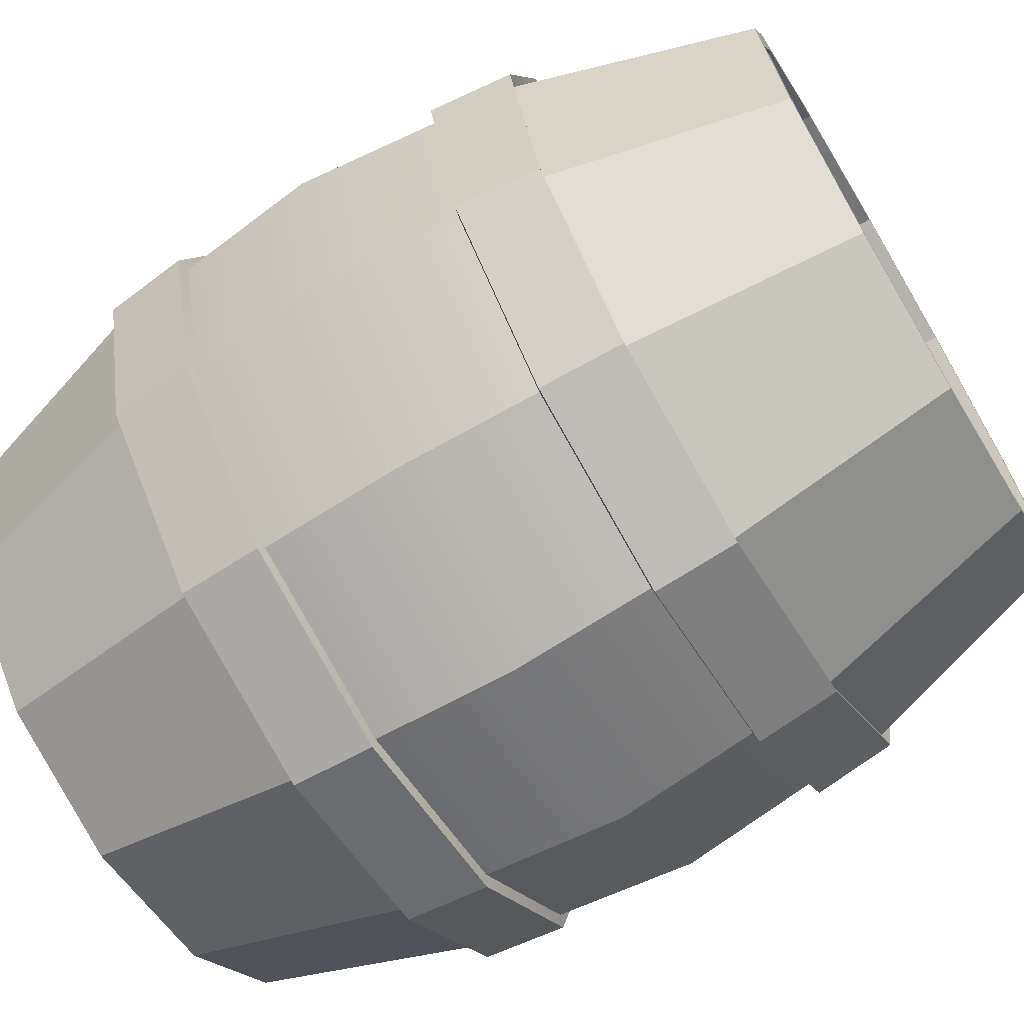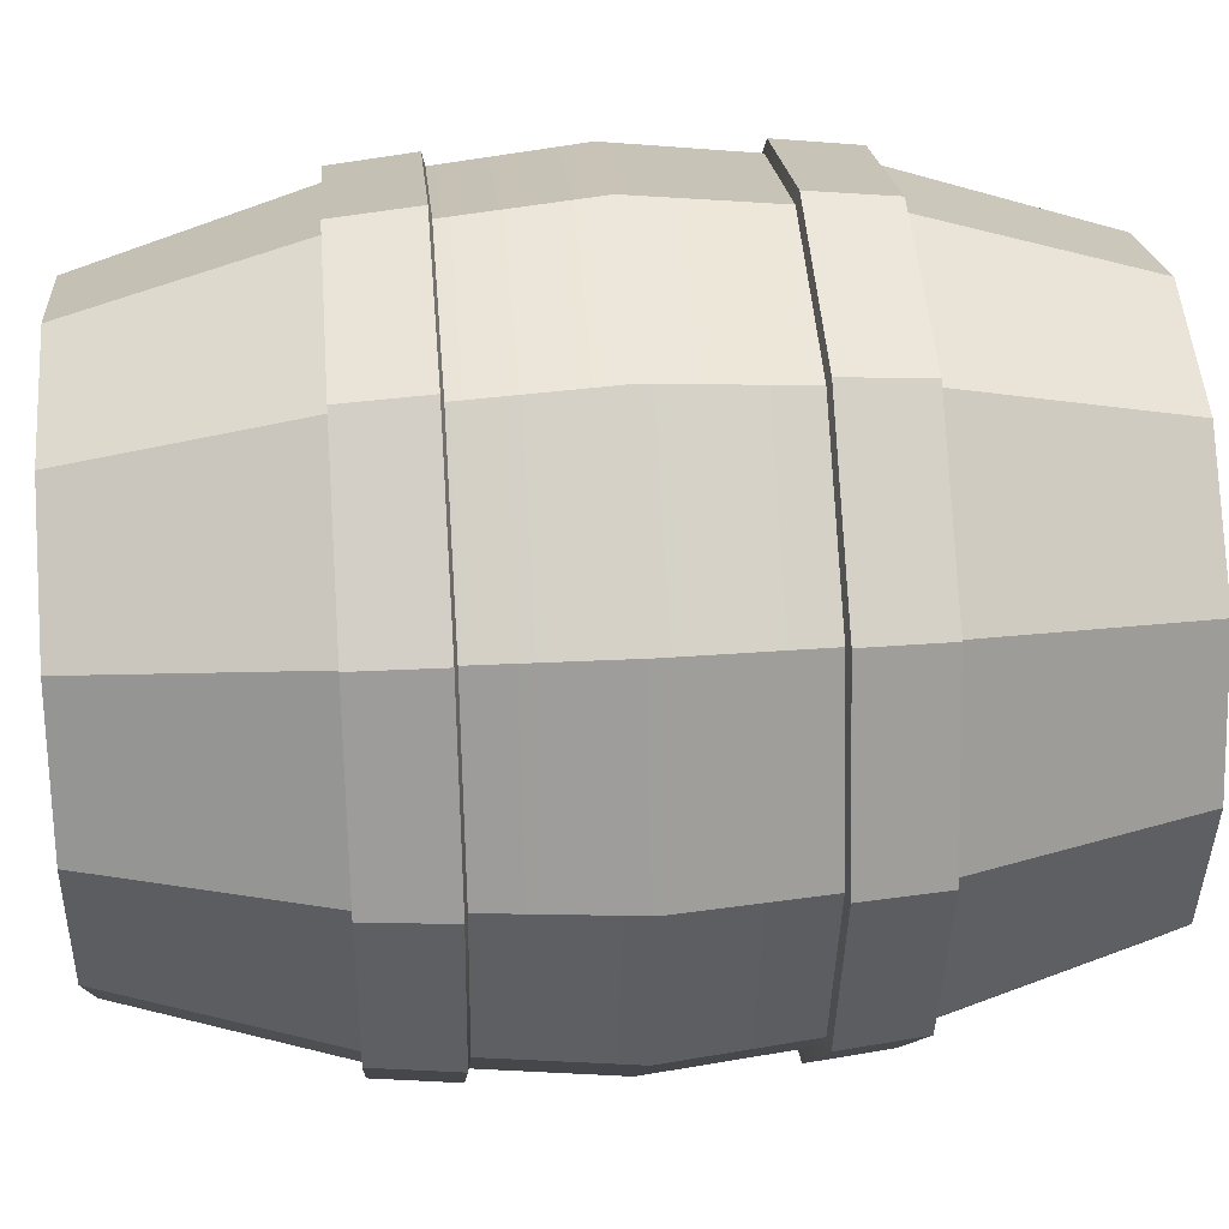
<metadata>
{"format":"obj","ext":"obj","renderer":"f3d","projection":"perspective","resolution":1024,"background":"white","views":[{"elev":-69.3,"azim":-59.1,"up":"+Z"},{"elev":34.7,"azim":-94.8,"up":"+Z"}]}
</metadata>
<code>
g Cylinder
v 7.85e-09 2.04 -1.228
v 0.6142 2.04 -1.064
v 0.5 2.782 -0.866
v -1.077e-16 2.782 -1
v 0.6142 2.04 -1.064
v 1.064 2.04 -0.6142
v 0.866 2.782 -0.5
v 0.5 2.782 -0.866
v 1.064 2.04 -0.6142
v 1.228 2.04 -1.149e-08
v 1 2.782 -2.119e-08
v 0.866 2.782 -0.5
v 1.228 2.04 -1.149e-08
v 1.064 2.04 0.6142
v 0.866 2.782 0.5
v 1 2.782 -2.119e-08
v 1.064 2.04 0.6142
v 0.6142 2.04 1.064
v 0.5 2.782 0.866
v 0.866 2.782 0.5
v 0.6142 2.04 1.064
v 1.933e-07 2.04 1.228
v 1.51e-07 2.782 1
v 0.5 2.782 0.866
v 1.933e-07 2.04 1.228
v -0.6142 2.04 1.064
v -0.5 2.782 0.866
v 1.51e-07 2.782 1
v -0.6142 2.04 1.064
v -1.064 2.04 0.6142
v -0.866 2.782 0.5
v -0.5 2.782 0.866
v -1.064 2.04 0.6142
v -1.228 2.04 5.059e-07
v -1 2.782 4e-07
v -0.866 2.782 0.5
v -1.228 2.04 5.059e-07
v -1.064 2.04 -0.6142
v -0.866 2.782 -0.5
v -1 2.782 4e-07
v -1.064 2.04 -0.6142
v -0.6142 2.04 -1.064
v -0.5 2.782 -0.866
v -0.866 2.782 -0.5
v -0.6142 2.04 -1.064
v 7.85e-09 2.04 -1.228
v -1.077e-16 2.782 -1
v -0.5 2.782 -0.866
v -0.8086 2.782 0.4669
v -0.8086 2.711 0.4669
v -0.4669 2.711 0.8086
v -0.4669 2.782 0.8086
v -0.4669 2.711 -0.8086
v 3.188e-10 2.711 -0.9337
v 0.4669 2.711 -0.8086
v 0.8086 2.711 -0.4669
v -0.8086 2.711 -0.4669
v 0.9337 2.711 -1.174e-08
v -0.9337 2.711 3.815e-07
v 0.8086 2.711 0.4669
v -0.8086 2.711 0.4669
v 0.4669 2.711 0.8086
v -0.4669 2.711 0.8086
v 1.413e-07 2.711 0.9337
v 0.4669 2.782 0.8086
v 0.4669 2.711 0.8086
v 0.8086 2.711 0.4669
v 0.8086 2.782 0.4669
v -6.584e-10 2.782 -0.9337
v 3.188e-10 2.711 -0.9337
v -0.4669 2.711 -0.8086
v -0.4669 2.782 -0.8086
v 0.8086 2.782 -0.4669
v 0.8086 2.711 -0.4669
v 0.4669 2.711 -0.8086
v 0.4669 2.782 -0.8086
v -0.9337 2.782 3.784e-07
v -0.9337 2.711 3.815e-07
v -0.8086 2.711 0.4669
v -0.8086 2.782 0.4669
v 1.403e-07 2.782 0.9337
v 1.413e-07 2.711 0.9337
v 0.4669 2.711 0.8086
v 0.4669 2.782 0.8086
v 0.9337 2.782 -1.487e-08
v 0.9337 2.711 -1.174e-08
v 0.8086 2.711 -0.4669
v 0.8086 2.782 -0.4669
v -0.8086 2.782 -0.4669
v -0.8086 2.711 -0.4669
v -0.9337 2.711 3.815e-07
v -0.9337 2.782 3.784e-07
v -0.4669 2.782 0.8086
v -0.4669 2.711 0.8086
v 1.413e-07 2.711 0.9337
v 1.403e-07 2.782 0.9337
v 0.8086 2.782 0.4669
v 0.8086 2.711 0.4669
v 0.9337 2.711 -1.174e-08
v 0.9337 2.782 -1.487e-08
v -0.4669 2.782 -0.8086
v -0.4669 2.711 -0.8086
v -0.8086 2.711 -0.4669
v -0.8086 2.782 -0.4669
v 0.4669 2.782 -0.8086
v 0.4669 2.711 -0.8086
v 3.188e-10 2.711 -0.9337
v -6.584e-10 2.782 -0.9337
v 4.746e-09 1.298 -1.308
v 0.6541 1.298 -1.133
v 0.629 1.766 -1.089
v 6.703e-09 1.766 -1.258
v 0.6541 1.298 -1.133
v 1.133 1.298 -0.6541
v 1.089 1.766 -0.629
v 0.629 1.766 -1.089
v 1.133 1.298 -0.6541
v 1.308 1.298 1.263e-08
v 1.258 1.766 -2.576e-09
v 1.089 1.766 -0.629
v 1.308 1.298 1.263e-08
v 1.133 1.298 0.6541
v 1.089 1.766 0.629
v 1.258 1.766 -2.576e-09
v 1.133 1.298 0.6541
v 0.6541 1.298 1.133
v 0.629 1.766 1.089
v 1.089 1.766 0.629
v 0.6541 1.298 1.133
v 2.023e-07 1.298 1.308
v 1.966e-07 1.766 1.258
v 0.629 1.766 1.089
v 2.023e-07 1.298 1.308
v -0.6541 1.298 1.133
v -0.629 1.766 1.089
v 1.966e-07 1.766 1.258
v -0.6541 1.298 1.133
v -1.133 1.298 0.6541
v -1.089 1.766 0.629
v -0.629 1.766 1.089
v -1.133 1.298 0.6541
v -1.308 1.298 5.637e-07
v -1.258 1.766 5.273e-07
v -1.089 1.766 0.629
v -1.308 1.298 5.637e-07
v -1.133 1.298 -0.6541
v -1.089 1.766 -0.629
v -1.258 1.766 5.273e-07
v -1.133 1.298 -0.6541
v -0.6542 1.298 -1.133
v -0.629 1.766 -1.089
v -1.089 1.766 -0.629
v -0.6542 1.298 -1.133
v 4.746e-09 1.298 -1.308
v 6.703e-09 1.766 -1.258
v -0.629 1.766 -1.089
v -0.6494 1.775 -1.125
v -3.934e-10 1.775 -1.299
v 3.214e-10 2.05 -1.269
v -0.6347 2.05 -1.099
v -1.125 1.775 -0.6494
v -0.6494 1.775 -1.125
v -0.6347 2.05 -1.099
v -1.099 2.05 -0.6347
v -1.299 1.775 5.46e-07
v -1.125 1.775 -0.6494
v -1.099 2.05 -0.6347
v -1.269 2.05 5.249e-07
v -1.125 1.775 0.6494
v -1.299 1.775 5.46e-07
v -1.269 2.05 5.249e-07
v -1.099 2.05 0.6347
v -0.6494 1.775 1.125
v -1.125 1.775 0.6494
v -1.099 2.05 0.6347
v -0.6347 2.05 1.099
v 2.046e-07 1.775 1.299
v -0.6494 1.775 1.125
v -0.6347 2.05 1.099
v 2.009e-07 2.05 1.269
v 0.6494 1.775 1.125
v 2.046e-07 1.775 1.299
v 2.009e-07 2.05 1.269
v 0.6347 2.05 1.099
v 1.125 1.775 0.6494
v 0.6494 1.775 1.125
v 0.6347 2.05 1.099
v 1.099 2.05 0.6347
v 1.299 1.775 -3.835e-09
v 1.125 1.775 0.6494
v 1.099 2.05 0.6347
v 1.269 2.05 -1.271e-08
v 1.125 1.775 -0.6494
v 1.299 1.775 -3.835e-09
v 1.269 2.05 -1.271e-08
v 1.099 2.05 -0.6347
v 0.6494 1.775 -1.125
v 1.125 1.775 -0.6494
v 1.099 2.05 -0.6347
v 0.6347 2.05 -1.099
v -3.934e-10 1.775 -1.299
v 0.6494 1.775 -1.125
v 0.6347 2.05 -1.099
v 3.214e-10 2.05 -1.269
v 7.85e-09 0.5552 -1.228
v 5.517e-16 -0.1873 -1
v 0.5 -0.1873 -0.866
v 0.6142 0.5552 -1.064
v 0.6142 0.5552 -1.064
v 0.5 -0.1873 -0.866
v 0.866 -0.1873 -0.5
v 1.064 0.5552 -0.6142
v 1.064 0.5552 -0.6142
v 0.866 -0.1873 -0.5
v 1 -0.1873 1.086e-07
v 1.228 0.5552 5.341e-08
v 1.228 0.5552 5.341e-08
v 1 -0.1873 1.086e-07
v 0.866 -0.1873 0.5
v 1.064 0.5552 0.6142
v 1.064 0.5552 0.6142
v 0.866 -0.1873 0.5
v 0.5 -0.1873 0.866
v 0.6142 0.5552 1.064
v 0.6142 0.5552 1.064
v 0.5 -0.1873 0.866
v 1.51e-07 -0.1873 1
v 1.933e-07 0.5552 1.228
v 1.933e-07 0.5552 1.228
v 1.51e-07 -0.1873 1
v -0.5 -0.1873 0.866
v -0.6142 0.5552 1.064
v -0.6142 0.5552 1.064
v -0.5 -0.1873 0.866
v -0.866 -0.1873 0.5
v -1.064 0.5552 0.6142
v -1.064 0.5552 0.6142
v -0.866 -0.1873 0.5
v -1 -0.1873 5.298e-07
v -1.228 0.5552 5.708e-07
v -1.228 0.5552 5.708e-07
v -1 -0.1873 5.298e-07
v -0.866 -0.1873 -0.5
v -1.064 0.5552 -0.6142
v -1.064 0.5552 -0.6142
v -0.866 -0.1873 -0.5
v -0.5 -0.1873 -0.866
v -0.6142 0.5552 -1.064
v -0.6142 0.5552 -1.064
v -0.5 -0.1873 -0.866
v 5.517e-16 -0.1873 -1
v 7.85e-09 0.5552 -1.228
v -0.8086 -0.1873 0.4669
v -0.4669 -0.1873 0.8086
v -0.4669 -0.1157 0.8086
v -0.8086 -0.1157 0.4669
v 0.4669 -0.1157 -0.8086
v 3.188e-10 -0.1157 -0.9337
v -0.4669 -0.1157 -0.8086
v 0.8086 -0.1157 -0.4669
v -0.8086 -0.1157 -0.4669
v 0.9337 -0.1157 1.118e-07
v -0.9337 -0.1157 5.051e-07
v 0.8086 -0.1157 0.4669
v -0.8086 -0.1157 0.4669
v 0.4669 -0.1157 0.8086
v -0.4669 -0.1157 0.8086
v 1.413e-07 -0.1157 0.9337
v 0.4669 -0.1873 0.8086
v 0.8086 -0.1873 0.4669
v 0.8086 -0.1157 0.4669
v 0.4669 -0.1157 0.8086
v -6.584e-10 -0.1873 -0.9337
v -0.4669 -0.1873 -0.8086
v -0.4669 -0.1157 -0.8086
v 3.188e-10 -0.1157 -0.9337
v 0.8086 -0.1873 -0.4669
v 0.4669 -0.1873 -0.8086
v 0.4669 -0.1157 -0.8086
v 0.8086 -0.1157 -0.4669
v -0.9337 -0.1873 5.082e-07
v -0.8086 -0.1873 0.4669
v -0.8086 -0.1157 0.4669
v -0.9337 -0.1157 5.051e-07
v 1.403e-07 -0.1873 0.9337
v 0.4669 -0.1873 0.8086
v 0.4669 -0.1157 0.8086
v 1.413e-07 -0.1157 0.9337
v 0.9337 -0.1873 1.149e-07
v 0.8086 -0.1873 -0.4669
v 0.8086 -0.1157 -0.4669
v 0.9337 -0.1157 1.118e-07
v -0.8086 -0.1873 -0.4669
v -0.9337 -0.1873 5.082e-07
v -0.9337 -0.1157 5.051e-07
v -0.8086 -0.1157 -0.4669
v -0.4669 -0.1873 0.8086
v 1.403e-07 -0.1873 0.9337
v 1.413e-07 -0.1157 0.9337
v -0.4669 -0.1157 0.8086
v 0.8086 -0.1873 0.4669
v 0.9337 -0.1873 1.149e-07
v 0.9337 -0.1157 1.118e-07
v 0.8086 -0.1157 0.4669
v -0.4669 -0.1873 -0.8086
v -0.8086 -0.1873 -0.4669
v -0.8086 -0.1157 -0.4669
v -0.4669 -0.1157 -0.8086
v 0.4669 -0.1873 -0.8086
v -6.584e-10 -0.1873 -0.9337
v 3.188e-10 -0.1157 -0.9337
v 0.4669 -0.1157 -0.8086
v 4.746e-09 1.298 -1.308
v 6.703e-09 0.8296 -1.258
v 0.629 0.8296 -1.089
v 0.6541 1.298 -1.133
v 0.6541 1.298 -1.133
v 0.629 0.8296 -1.089
v 1.089 0.8296 -0.629
v 1.133 1.298 -0.6541
v 1.133 1.298 -0.6541
v 1.089 0.8296 -0.629
v 1.258 0.8296 3.833e-08
v 1.308 1.298 1.263e-08
v 1.308 1.298 1.263e-08
v 1.258 0.8296 3.833e-08
v 1.089 0.8296 0.629
v 1.133 1.298 0.6541
v 1.133 1.298 0.6541
v 1.089 0.8296 0.629
v 0.629 0.8296 1.089
v 0.6541 1.298 1.133
v 0.6541 1.298 1.133
v 0.629 0.8296 1.089
v 1.966e-07 0.8296 1.258
v 2.023e-07 1.298 1.308
v 2.023e-07 1.298 1.308
v 1.966e-07 0.8296 1.258
v -0.629 0.8296 1.089
v -0.6541 1.298 1.133
v -0.6541 1.298 1.133
v -0.629 0.8296 1.089
v -1.089 0.8296 0.629
v -1.133 1.298 0.6541
v -1.133 1.298 0.6541
v -1.089 0.8296 0.629
v -1.258 0.8296 5.682e-07
v -1.308 1.298 5.637e-07
v -1.308 1.298 5.637e-07
v -1.258 0.8296 5.682e-07
v -1.089 0.8296 -0.629
v -1.133 1.298 -0.6541
v -1.133 1.298 -0.6541
v -1.089 0.8296 -0.629
v -0.629 0.8296 -1.089
v -0.6542 1.298 -1.133
v -0.6542 1.298 -1.133
v -0.629 0.8296 -1.089
v 6.703e-09 0.8296 -1.258
v 4.746e-09 1.298 -1.308
v -0.6494 0.8199 -1.125
v -0.6347 0.5454 -1.099
v 3.214e-10 0.5454 -1.269
v -3.934e-10 0.8199 -1.299
v -1.125 0.8199 -0.6494
v -1.099 0.5454 -0.6347
v -0.6347 0.5454 -1.099
v -0.6494 0.8199 -1.125
v -1.299 0.8199 5.878e-07
v -1.269 0.5454 5.907e-07
v -1.099 0.5454 -0.6347
v -1.125 0.8199 -0.6494
v -1.125 0.8199 0.6494
v -1.099 0.5454 0.6347
v -1.269 0.5454 5.907e-07
v -1.299 0.8199 5.878e-07
v -0.6494 0.8199 1.125
v -0.6347 0.5454 1.099
v -1.099 0.5454 0.6347
v -1.125 0.8199 0.6494
v 2.046e-07 0.8199 1.299
v 2.009e-07 0.5454 1.269
v -0.6347 0.5454 1.099
v -0.6494 0.8199 1.125
v 0.6494 0.8199 1.125
v 0.6347 0.5454 1.099
v 2.009e-07 0.5454 1.269
v 2.046e-07 0.8199 1.299
v 1.125 0.8199 0.6494
v 1.099 0.5454 0.6347
v 0.6347 0.5454 1.099
v 0.6494 0.8199 1.125
v 1.299 0.8199 3.792e-08
v 1.269 0.5454 5.304e-08
v 1.099 0.5454 0.6347
v 1.125 0.8199 0.6494
v 1.125 0.8199 -0.6494
v 1.099 0.5454 -0.6347
v 1.269 0.5454 5.304e-08
v 1.299 0.8199 3.792e-08
v 0.6494 0.8199 -1.125
v 0.6347 0.5454 -1.099
v 1.099 0.5454 -0.6347
v 1.125 0.8199 -0.6494
v -3.934e-10 0.8199 -1.299
v 3.214e-10 0.5454 -1.269
v 0.6347 0.5454 -1.099
v 0.6494 0.8199 -1.125
v 0.5 2.782 -0.866
v 0.4669 2.782 -0.8086
v -6.584e-10 2.782 -0.9337
v -1.077e-16 2.782 -1
v 0.866 2.782 -0.5
v -0.4669 2.782 -0.8086
v 0.8086 2.782 -0.4669
v -0.5 2.782 -0.866
v 1 2.782 -2.119e-08
v -0.8086 2.782 -0.4669
v 0.9337 2.782 -1.487e-08
v -0.866 2.782 -0.5
v 0.866 2.782 0.5
v -0.9337 2.782 3.784e-07
v 0.8086 2.782 0.4669
v -1 2.782 4e-07
v 0.5 2.782 0.866
v -0.8086 2.782 0.4669
v 0.4669 2.782 0.8086
v -0.866 2.782 0.5
v 1.51e-07 2.782 1
v -0.4669 2.782 0.8086
v 1.403e-07 2.782 0.9337
v -0.5 2.782 0.866
v 1.089 1.766 -0.629
v 0.6494 1.775 -1.125
v 0.629 1.766 -1.089
v 1.125 1.775 -0.6494
v -3.934e-10 1.775 -1.299
v 1.258 1.766 -2.576e-09
v 6.703e-09 1.766 -1.258
v 1.299 1.775 -3.835e-09
v -0.6494 1.775 -1.125
v 1.089 1.766 0.629
v -0.629 1.766 -1.089
v 1.125 1.775 0.6494
v -1.125 1.775 -0.6494
v 0.629 1.766 1.089
v -1.089 1.766 -0.629
v 0.6494 1.775 1.125
v -1.299 1.775 5.46e-07
v 1.966e-07 1.766 1.258
v -1.258 1.766 5.273e-07
v 2.046e-07 1.775 1.299
v -1.125 1.775 0.6494
v -0.629 1.766 1.089
v -1.089 1.766 0.629
v -0.6494 1.775 1.125
v 7.85e-09 2.04 -1.228
v 3.214e-10 2.05 -1.269
v 0.6347 2.05 -1.099
v 0.6142 2.04 -1.064
v -0.6142 2.04 -1.064
v 1.099 2.05 -0.6347
v -0.6347 2.05 -1.099
v 1.064 2.04 -0.6142
v -1.064 2.04 -0.6142
v 1.269 2.05 -1.271e-08
v -1.099 2.05 -0.6347
v 1.228 2.04 -1.149e-08
v -1.228 2.04 5.059e-07
v 1.099 2.05 0.6347
v -1.269 2.05 5.249e-07
v 1.064 2.04 0.6142
v -1.064 2.04 0.6142
v 0.6347 2.05 1.099
v -1.099 2.05 0.6347
v 0.6142 2.04 1.064
v -0.6142 2.04 1.064
v 2.009e-07 2.05 1.269
v -0.6347 2.05 1.099
v 1.933e-07 2.04 1.228
v 0.5 -0.1873 -0.866
v -6.584e-10 -0.1873 -0.9337
v 0.4669 -0.1873 -0.8086
v 5.517e-16 -0.1873 -1
v 0.866 -0.1873 -0.5
v -0.4669 -0.1873 -0.8086
v 0.8086 -0.1873 -0.4669
v -0.5 -0.1873 -0.866
v 1 -0.1873 1.086e-07
v -0.8086 -0.1873 -0.4669
v 0.9337 -0.1873 1.149e-07
v -0.866 -0.1873 -0.5
v 0.866 -0.1873 0.5
v -0.9337 -0.1873 5.082e-07
v 0.8086 -0.1873 0.4669
v -1 -0.1873 5.298e-07
v 0.5 -0.1873 0.866
v -0.8086 -0.1873 0.4669
v 0.4669 -0.1873 0.8086
v -0.866 -0.1873 0.5
v 1.51e-07 -0.1873 1
v -0.4669 -0.1873 0.8086
v 1.403e-07 -0.1873 0.9337
v -0.5 -0.1873 0.866
v 1.089 0.8296 -0.629
v 0.629 0.8296 -1.089
v 0.6494 0.8199 -1.125
v 1.125 0.8199 -0.6494
v -3.934e-10 0.8199 -1.299
v 1.258 0.8296 3.833e-08
v 6.703e-09 0.8296 -1.258
v 1.299 0.8199 3.792e-08
v -0.6494 0.8199 -1.125
v 1.089 0.8296 0.629
v -0.629 0.8296 -1.089
v 1.125 0.8199 0.6494
v -1.125 0.8199 -0.6494
v 0.629 0.8296 1.089
v -1.089 0.8296 -0.629
v 0.6494 0.8199 1.125
v -1.299 0.8199 5.878e-07
v 1.966e-07 0.8296 1.258
v -1.258 0.8296 5.682e-07
v 2.046e-07 0.8199 1.299
v -1.125 0.8199 0.6494
v -0.629 0.8296 1.089
v -1.089 0.8296 0.629
v -0.6494 0.8199 1.125
v 7.85e-09 0.5552 -1.228
v 0.6347 0.5454 -1.099
v 3.214e-10 0.5454 -1.269
v 0.6142 0.5552 -1.064
v -0.6142 0.5552 -1.064
v 1.099 0.5454 -0.6347
v -0.6347 0.5454 -1.099
v 1.064 0.5552 -0.6142
v -1.064 0.5552 -0.6142
v 1.269 0.5454 5.304e-08
v -1.099 0.5454 -0.6347
v 1.228 0.5552 5.341e-08
v -1.228 0.5552 5.708e-07
v 1.099 0.5454 0.6347
v -1.269 0.5454 5.907e-07
v 1.064 0.5552 0.6142
v -1.064 0.5552 0.6142
v 0.6347 0.5454 1.099
v -1.099 0.5454 0.6347
v 0.6142 0.5552 1.064
v -0.6142 0.5552 1.064
v 2.009e-07 0.5454 1.269
v -0.6347 0.5454 1.099
v 1.933e-07 0.5552 1.228
g Cylinder_0
f 3 2 1
f 4 3 1
f 7 6 5
f 8 7 5
f 11 10 9
f 12 11 9
f 15 14 13
f 16 15 13
f 19 18 17
f 20 19 17
f 23 22 21
f 24 23 21
f 27 26 25
f 28 27 25
f 31 30 29
f 32 31 29
f 35 34 33
f 36 35 33
f 39 38 37
f 40 39 37
f 43 42 41
f 44 43 41
f 47 46 45
f 48 47 45
f 51 50 49
f 52 51 49
f 55 54 53
f 53 56 55
f 53 57 56
f 57 58 56
f 57 59 58
f 59 60 58
f 59 61 60
f 61 62 60
f 61 63 62
f 63 64 62
f 67 66 65
f 68 67 65
f 71 70 69
f 72 71 69
f 75 74 73
f 76 75 73
f 79 78 77
f 80 79 77
f 83 82 81
f 84 83 81
f 87 86 85
f 88 87 85
f 91 90 89
f 92 91 89
f 95 94 93
f 96 95 93
f 99 98 97
f 100 99 97
f 103 102 101
f 104 103 101
f 107 106 105
f 108 107 105
f 111 110 109
f 112 111 109
f 115 114 113
f 116 115 113
f 119 118 117
f 120 119 117
f 123 122 121
f 124 123 121
f 127 126 125
f 128 127 125
f 131 130 129
f 132 131 129
f 135 134 133
f 136 135 133
f 139 138 137
f 140 139 137
f 143 142 141
f 144 143 141
f 147 146 145
f 148 147 145
f 151 150 149
f 152 151 149
f 155 154 153
f 156 155 153
f 159 158 157
f 160 159 157
f 163 162 161
f 164 163 161
f 167 166 165
f 168 167 165
f 171 170 169
f 172 171 169
f 175 174 173
f 176 175 173
f 179 178 177
f 180 179 177
f 183 182 181
f 184 183 181
f 187 186 185
f 188 187 185
f 191 190 189
f 192 191 189
f 195 194 193
f 196 195 193
f 199 198 197
f 200 199 197
f 203 202 201
f 204 203 201
f 207 206 205
f 208 207 205
f 211 210 209
f 212 211 209
f 215 214 213
f 216 215 213
f 219 218 217
f 220 219 217
f 223 222 221
f 224 223 221
f 227 226 225
f 228 227 225
f 231 230 229
f 232 231 229
f 235 234 233
f 236 235 233
f 239 238 237
f 240 239 237
f 243 242 241
f 244 243 241
f 247 246 245
f 248 247 245
f 251 250 249
f 252 251 249
f 255 254 253
f 256 255 253
f 259 258 257
f 257 260 259
f 260 261 259
f 260 262 261
f 262 263 261
f 262 264 263
f 264 265 263
f 264 266 265
f 266 267 265
f 266 268 267
f 271 270 269
f 272 271 269
f 275 274 273
f 276 275 273
f 279 278 277
f 280 279 277
f 283 282 281
f 284 283 281
f 287 286 285
f 288 287 285
f 291 290 289
f 292 291 289
f 295 294 293
f 296 295 293
f 299 298 297
f 300 299 297
f 303 302 301
f 304 303 301
f 307 306 305
f 308 307 305
f 311 310 309
f 312 311 309
f 315 314 313
f 316 315 313
f 319 318 317
f 320 319 317
f 323 322 321
f 324 323 321
f 327 326 325
f 328 327 325
f 331 330 329
f 332 331 329
f 335 334 333
f 336 335 333
f 339 338 337
f 340 339 337
f 343 342 341
f 344 343 341
f 347 346 345
f 348 347 345
f 351 350 349
f 352 351 349
f 355 354 353
f 356 355 353
f 359 358 357
f 360 359 357
f 363 362 361
f 364 363 361
f 367 366 365
f 368 367 365
f 371 370 369
f 372 371 369
f 375 374 373
f 376 375 373
f 379 378 377
f 380 379 377
f 383 382 381
f 384 383 381
f 387 386 385
f 388 387 385
f 391 390 389
f 392 391 389
f 395 394 393
f 396 395 393
f 399 398 397
f 400 399 397
f 403 402 401
f 404 403 401
f 407 406 405
f 408 407 405
f 411 410 409
f 412 411 409
f 409 410 413
f 414 411 412
f 410 415 413
f 416 414 412
f 413 415 417
f 418 414 416
f 415 419 417
f 420 418 416
f 417 419 421
f 422 418 420
f 419 423 421
f 424 422 420
f 421 423 425
f 426 422 424
f 423 427 425
f 428 426 424
f 425 427 429
f 430 426 428
f 427 431 429
f 432 430 428
f 429 431 432
f 431 430 432
f 435 434 433
f 434 436 433
f 437 434 435
f 433 436 438
f 439 437 435
f 436 440 438
f 441 437 439
f 438 440 442
f 443 441 439
f 440 444 442
f 445 441 443
f 442 444 446
f 447 445 443
f 444 448 446
f 449 445 447
f 446 448 450
f 451 449 447
f 448 452 450
f 453 449 451
f 450 452 454
f 455 453 451
f 452 456 454
f 456 453 455
f 454 456 455
f 459 458 457
f 460 459 457
f 457 458 461
f 462 459 460
f 458 463 461
f 464 462 460
f 461 463 465
f 466 462 464
f 463 467 465
f 468 466 464
f 465 467 469
f 470 466 468
f 467 471 469
f 472 470 468
f 469 471 473
f 474 470 472
f 471 475 473
f 476 474 472
f 473 475 477
f 478 474 476
f 475 479 477
f 480 478 476
f 477 479 480
f 479 478 480
f 483 482 481
f 482 484 481
f 483 481 485
f 482 486 484
f 487 483 485
f 486 488 484
f 487 485 489
f 486 490 488
f 491 487 489
f 490 492 488
f 491 489 493
f 490 494 492
f 495 491 493
f 494 496 492
f 495 493 497
f 494 498 496
f 499 495 497
f 498 500 496
f 499 497 501
f 498 502 500
f 503 499 501
f 502 504 500
f 503 501 504
f 502 503 504
f 507 506 505
f 508 507 505
f 507 509 506
f 508 505 510
f 509 511 506
f 512 508 510
f 509 513 511
f 512 510 514
f 513 515 511
f 516 512 514
f 513 517 515
f 516 514 518
f 517 519 515
f 520 516 518
f 517 521 519
f 520 518 522
f 521 523 519
f 524 520 522
f 521 525 523
f 524 522 526
f 525 527 523
f 528 524 526
f 528 526 527
f 525 528 527
f 531 530 529
f 530 532 529
f 531 529 533
f 530 534 532
f 535 531 533
f 534 536 532
f 535 533 537
f 534 538 536
f 539 535 537
f 538 540 536
f 539 537 541
f 538 542 540
f 543 539 541
f 542 544 540
f 543 541 545
f 542 546 544
f 547 543 545
f 546 548 544
f 547 545 549
f 546 550 548
f 551 547 549
f 550 552 548
f 551 549 552
f 550 551 552

</code>
